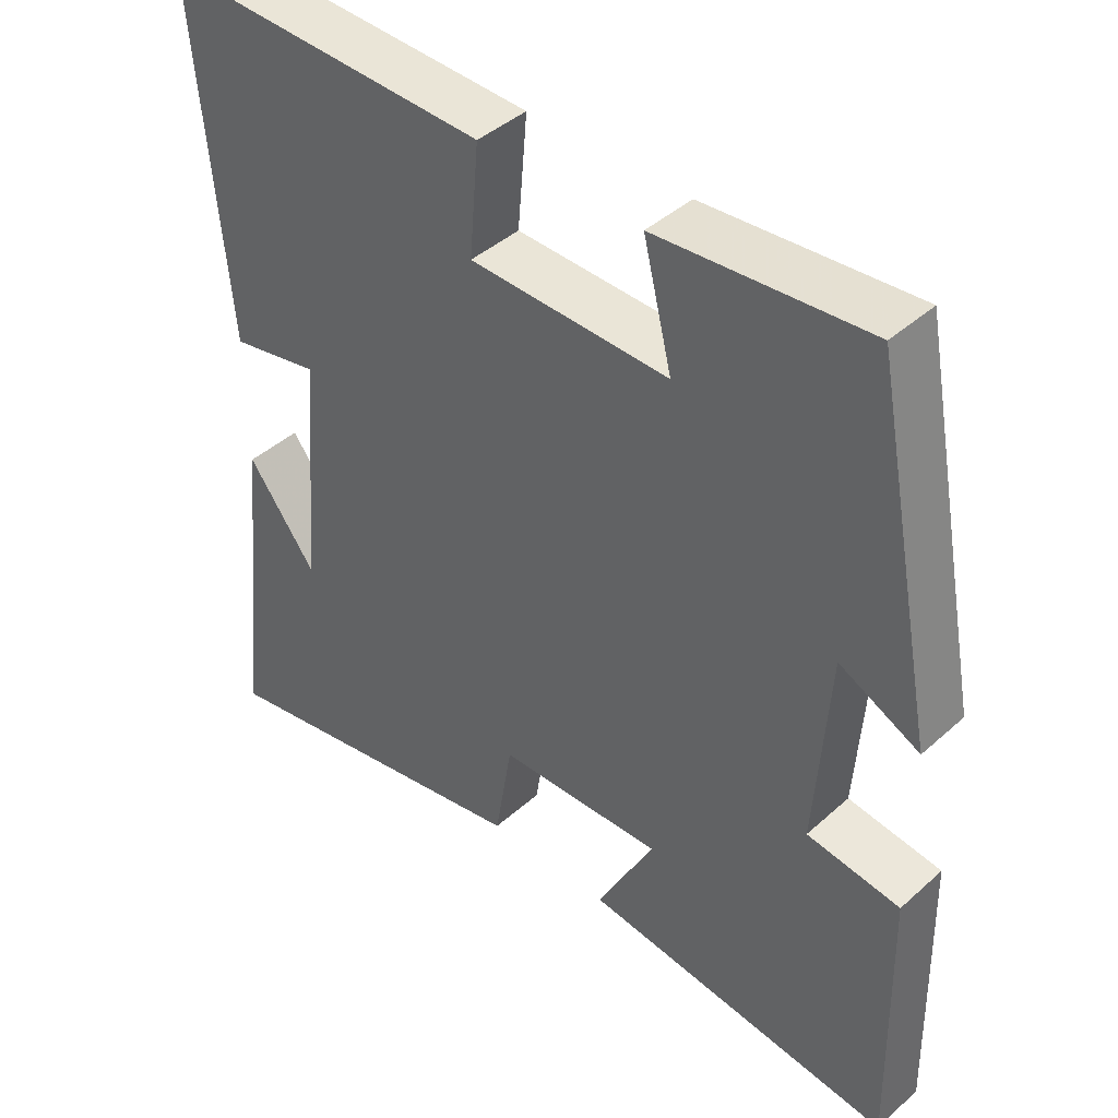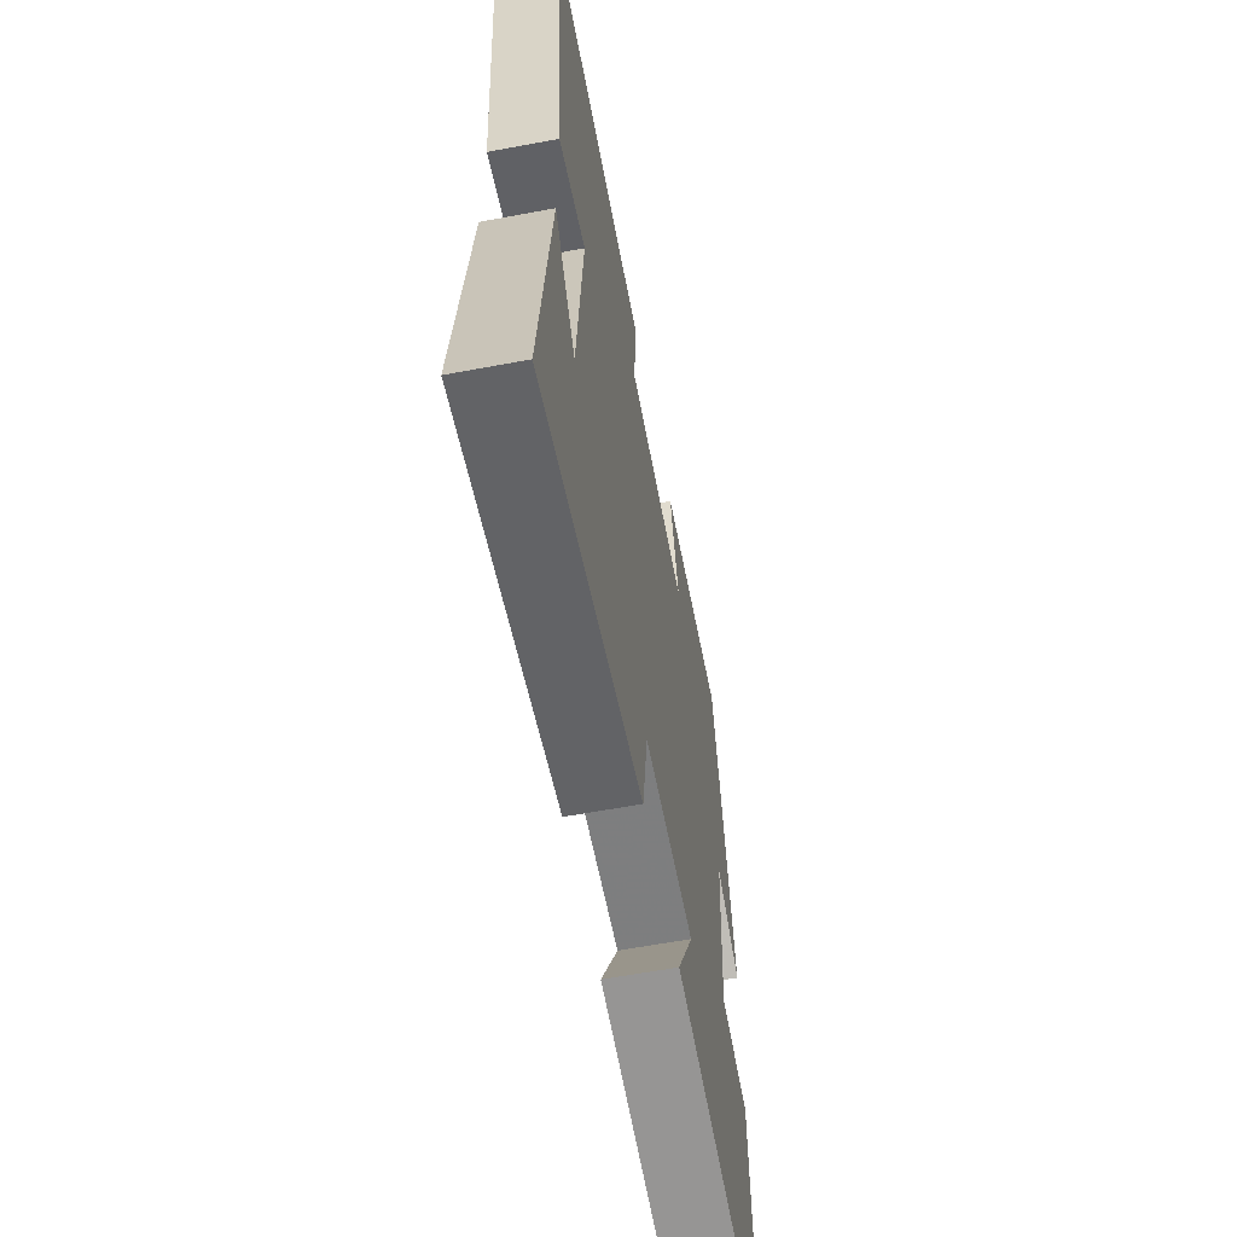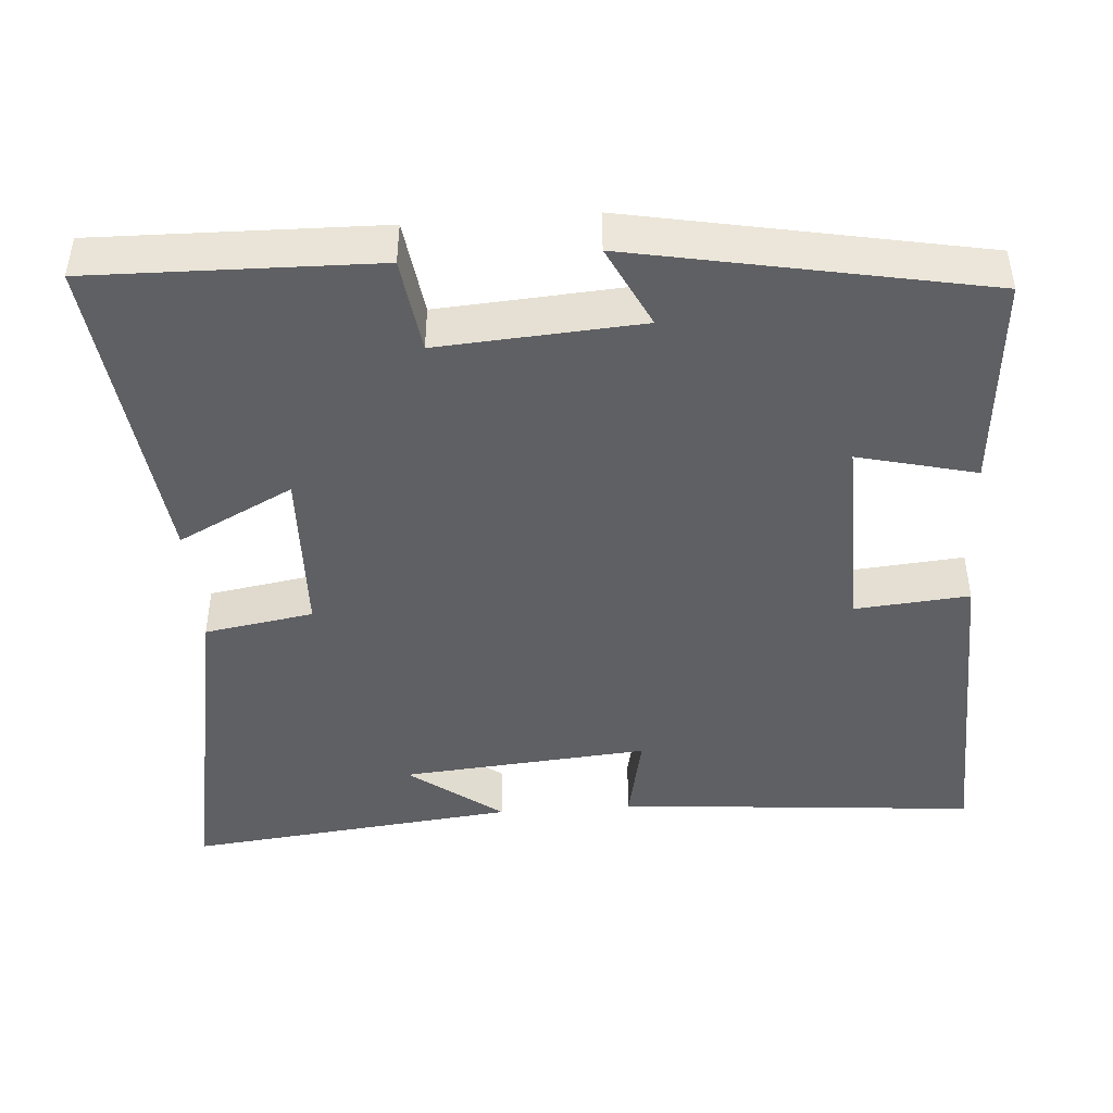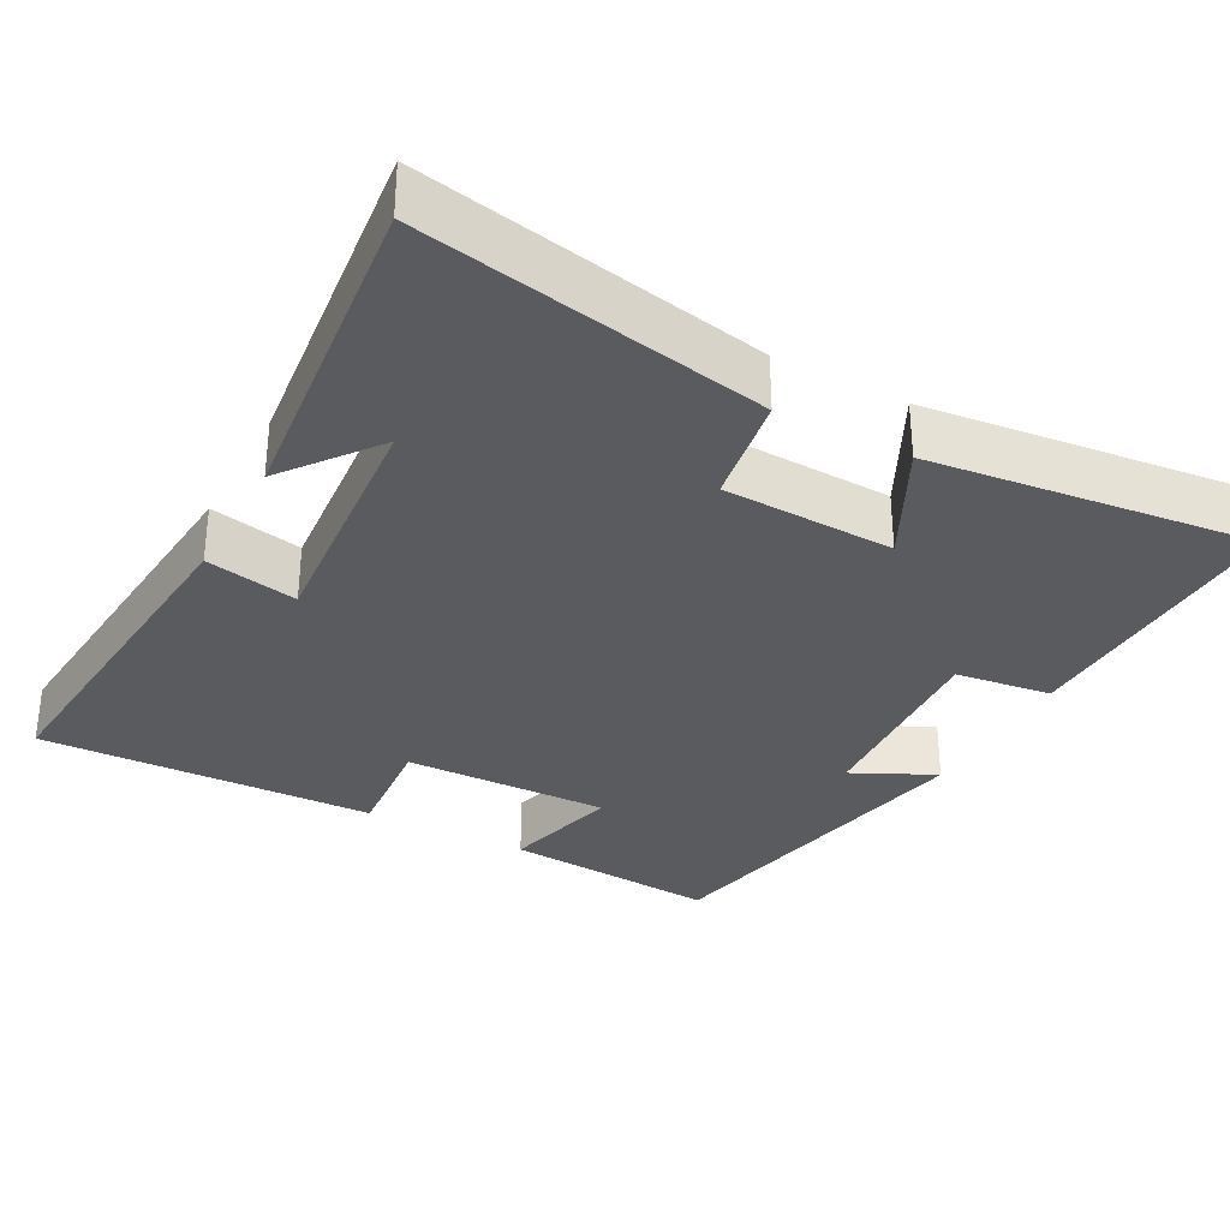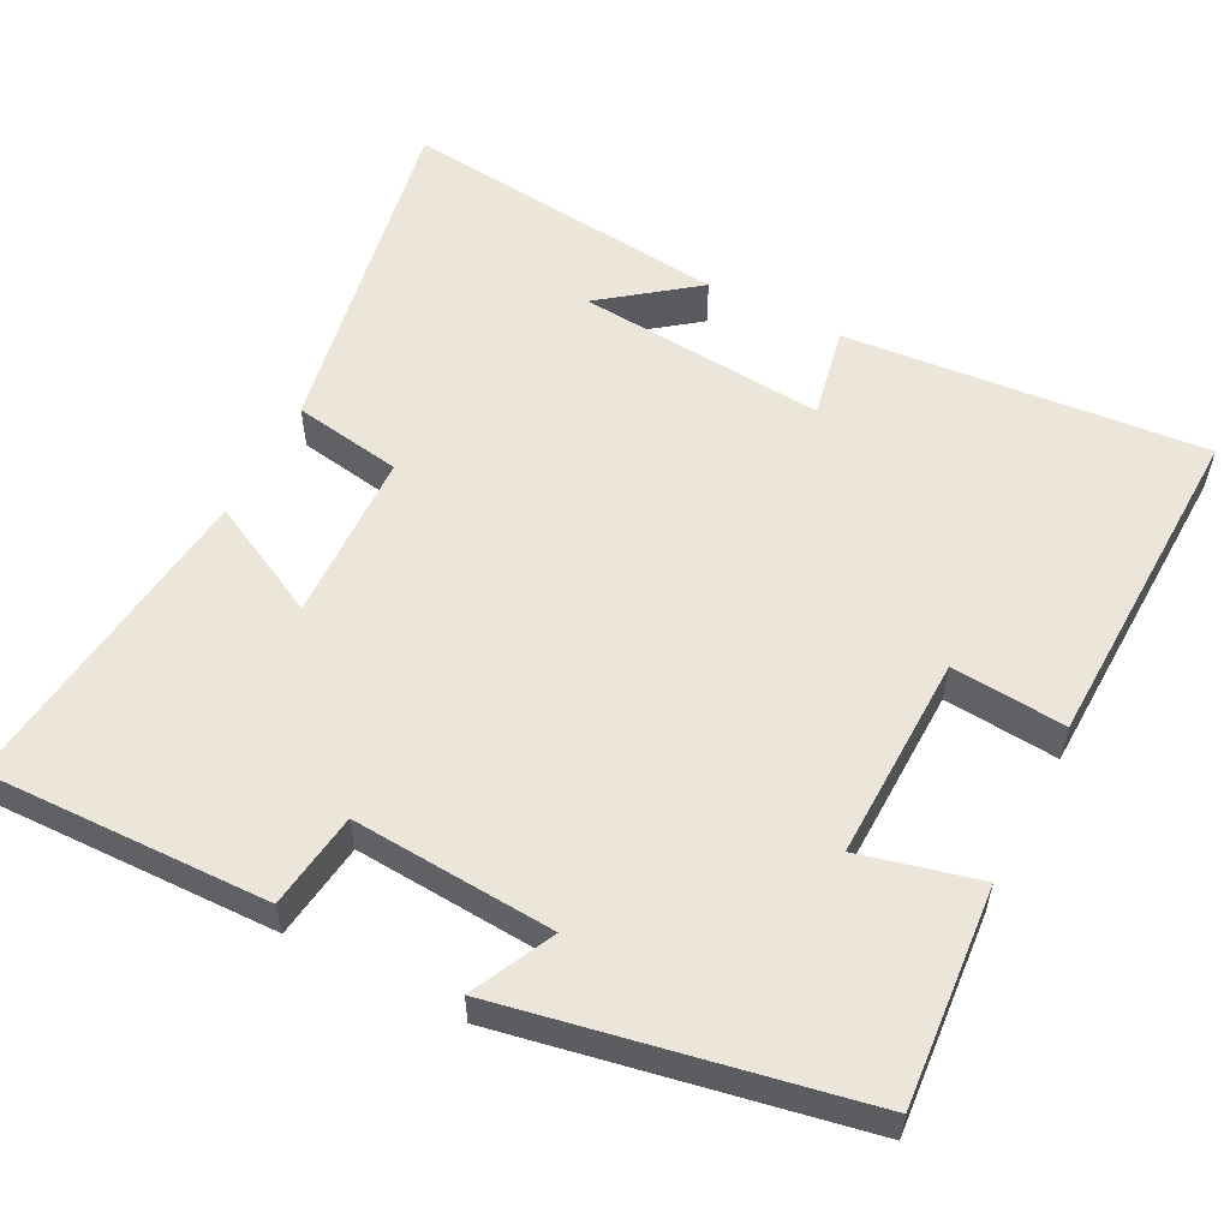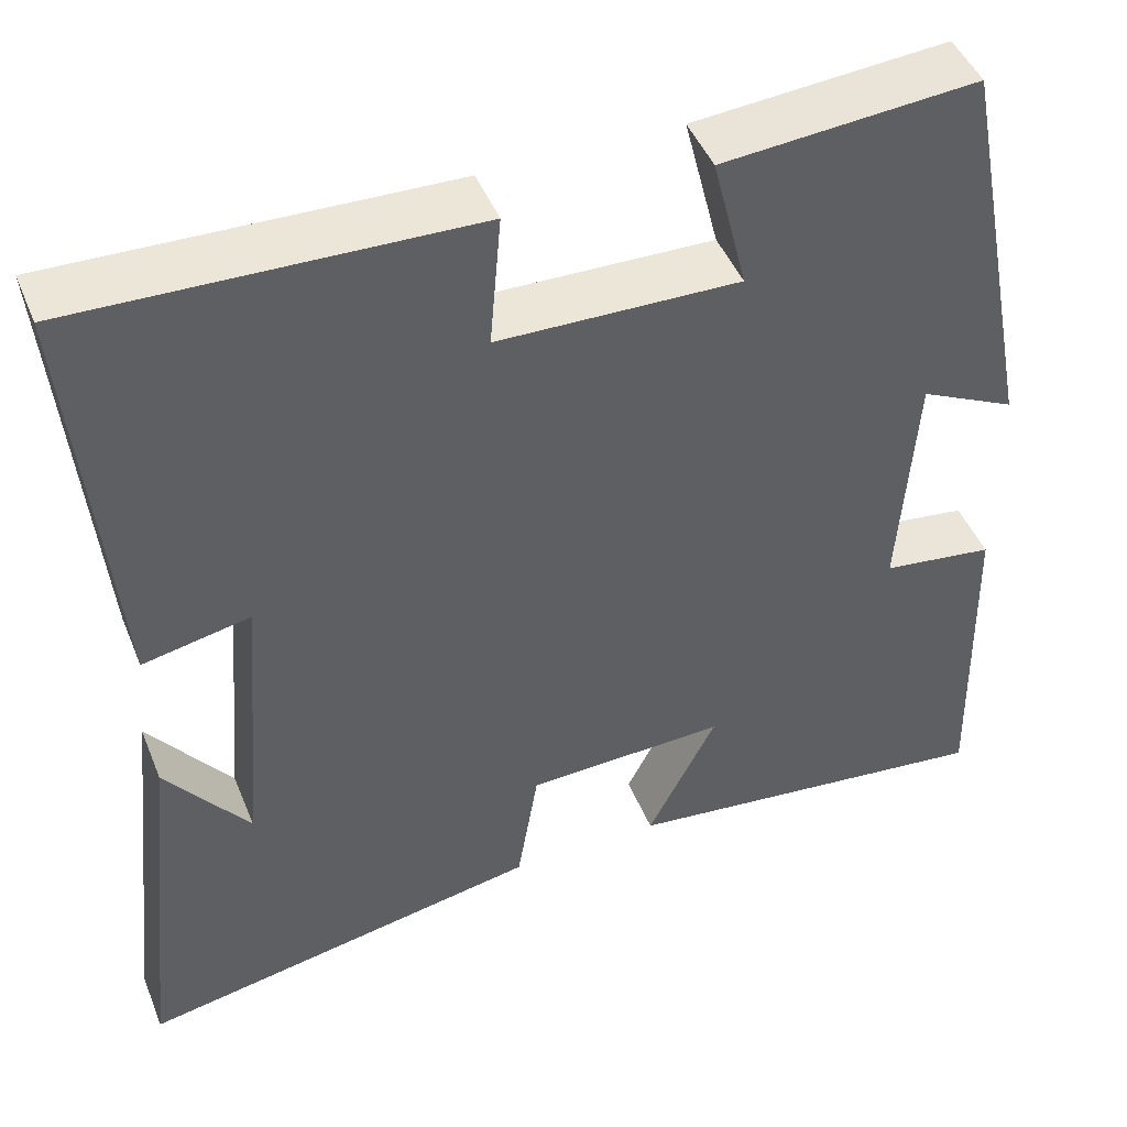
<metadata>
{"format":"obj","ext":"obj","renderer":"f3d","projection":"perspective","resolution":1024,"background":"white","views":[{"elev":42.6,"azim":-136.7,"up":"+Z"},{"elev":-61.3,"azim":100.8,"up":"+Z"},{"elev":-44.4,"azim":-85.7,"up":"+Y"},{"elev":-32.1,"azim":151.7,"up":"+Y"},{"elev":56.0,"azim":-62.7,"up":"+Y"},{"elev":46.2,"azim":158.5,"up":"+Z"}]}
</metadata>
<code>
v 0.548 0.07 -0.587
v 0.091 0.07 -0.5
v 0.067 0.07 -0.355
v -0.159 0.07 -0.347
v -0.081 0.07 -0.5
v -0.509 0.07 -0.549
v -0.5 0.07 -0.173
v -0.373 0.07 -0.156
v -0.391 0.07 0.112
v -0.5 0.07 0.059
v -0.41 0.07 0.523
v -0.123 0.07 0.5
v -0.162 0.07 0.343
v 0.11 0.07 0.349
v 0.097 0.07 0.5
v 0.542 0.07 0.513
v 0.5 0.07 0.035
v 0.378 0.07 0.06
v 0.406 0.07 -0.27
v 0.5 0.07 -0.147
v 0.548 0 -0.587
v 0.091 0 -0.5
v 0.067 0 -0.355
v -0.159 0 -0.347
v -0.081 0 -0.5
v -0.509 0 -0.549
v -0.5 0 -0.173
v -0.373 0 -0.156
v -0.391 0 0.112
v -0.5 0 0.059
v -0.41 0 0.523
v -0.123 0 0.5
v -0.162 0 0.343
v 0.11 0 0.349
v 0.097 0 0.5
v 0.542 0 0.513
v 0.5 0 0.035
v 0.378 0 0.06
v 0.406 0 -0.27
v 0.5 0 -0.147
f 19 20 1
f 15 16 17 18
f 14 15 18 19
f 13 14 19 1
f 9 10 11 12
f 8 9 12 13
f 5 6 7 8
f 4 5 8
f 3 4 8 13
f 1 2 3
f 1 3 13
f 21 40 39
f 38 37 36 35
f 39 38 35 34
f 21 39 34 33
f 32 31 30 29
f 33 32 29 28
f 28 27 26 25
f 28 25 24
f 33 28 24 23
f 23 22 21
f 33 23 21
f 1 21 22 2
f 2 22 23 3
f 3 23 24 4
f 4 24 25 5
f 5 25 26 6
f 6 26 27 7
f 7 27 28 8
f 8 28 29 9
f 9 29 30 10
f 10 30 31 11
f 11 31 32 12
f 12 32 33 13
f 13 33 34 14
f 14 34 35 15
f 15 35 36 16
f 16 36 37 17
f 17 37 38 18
f 18 38 39 19
f 19 39 40 20
f 20 40 21 1

</code>
